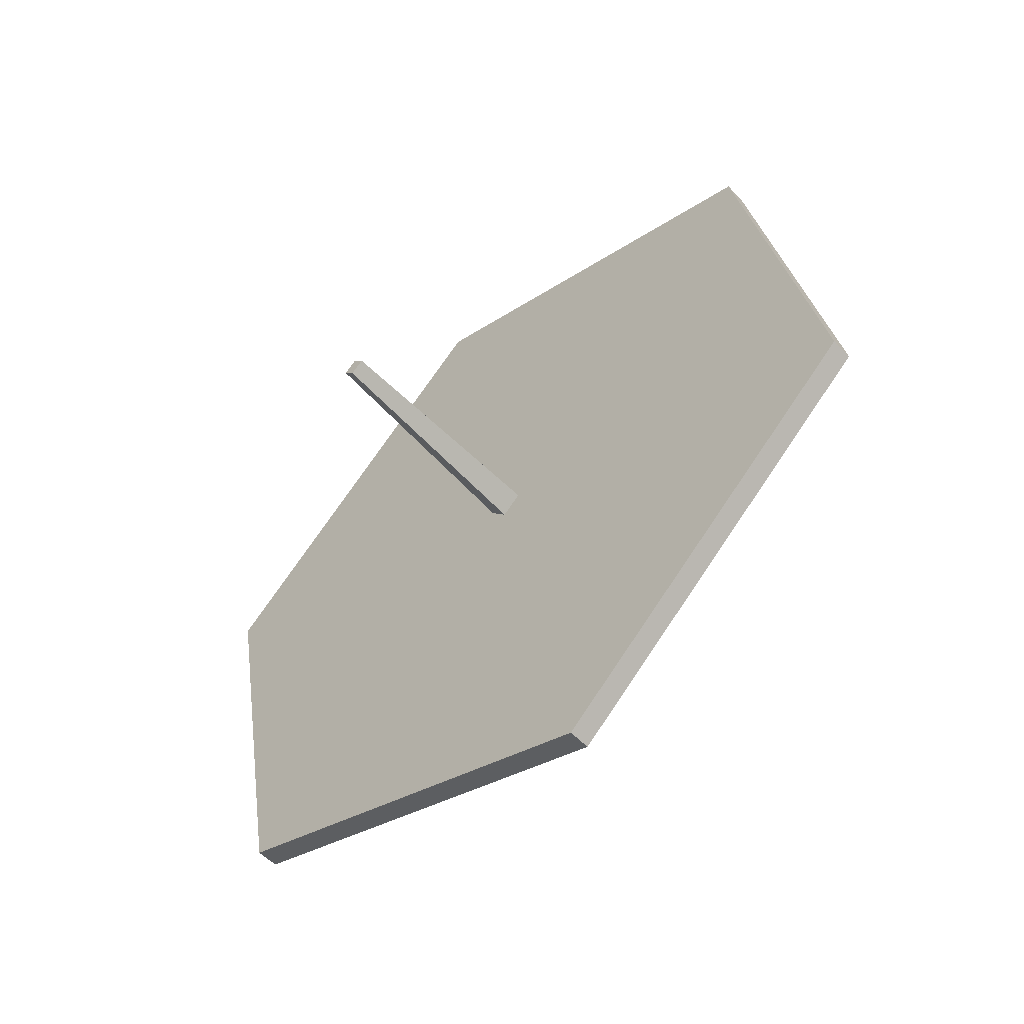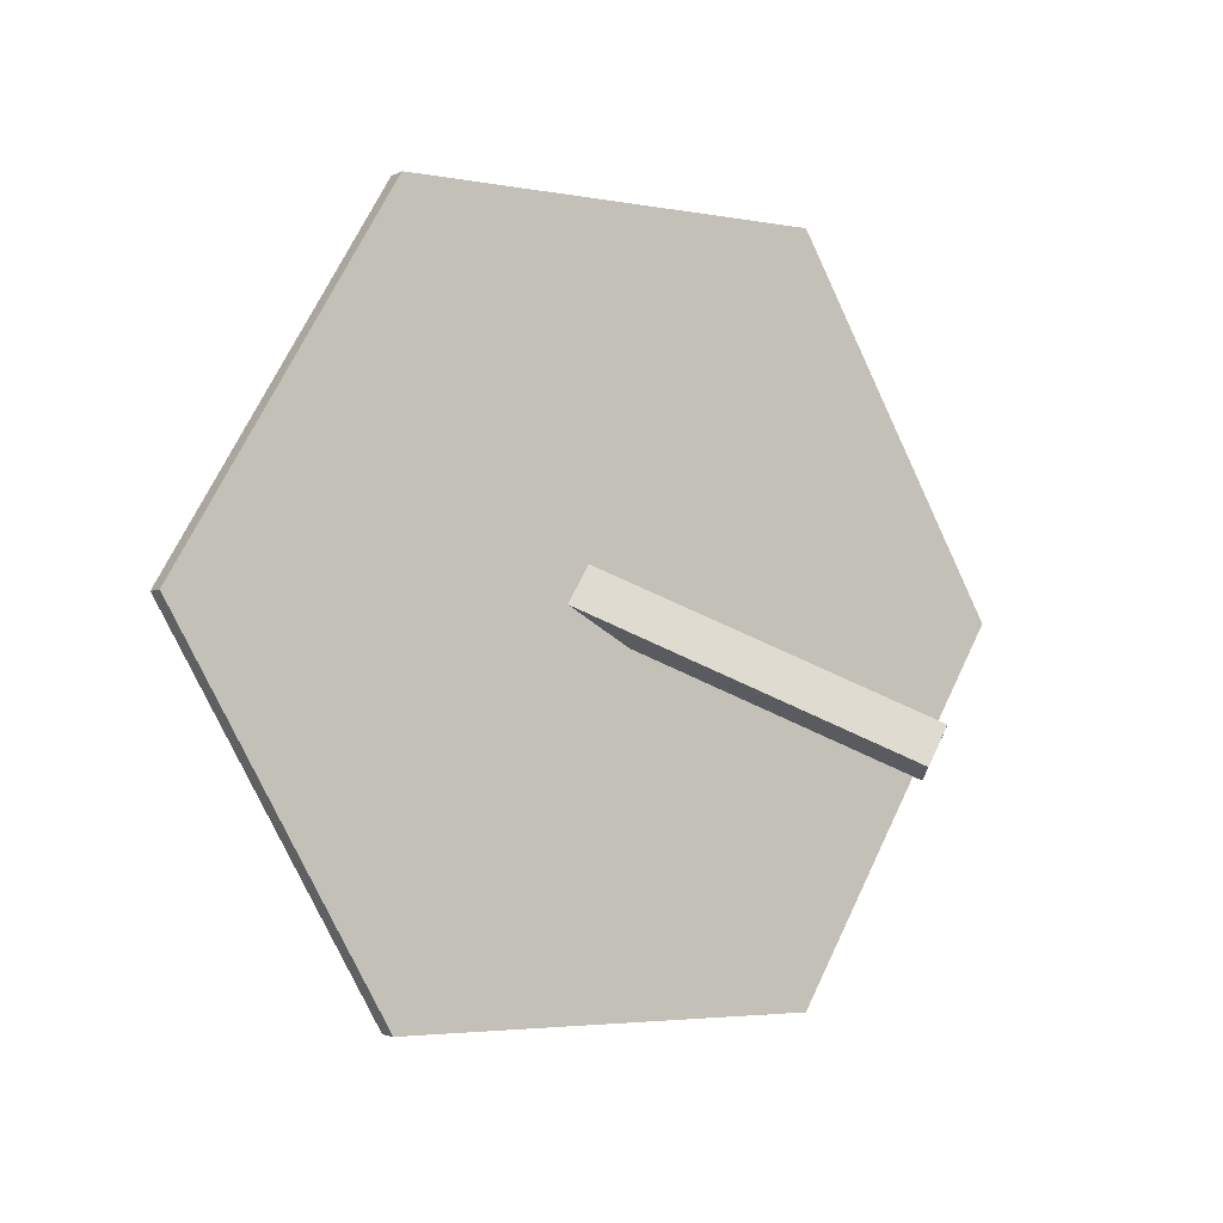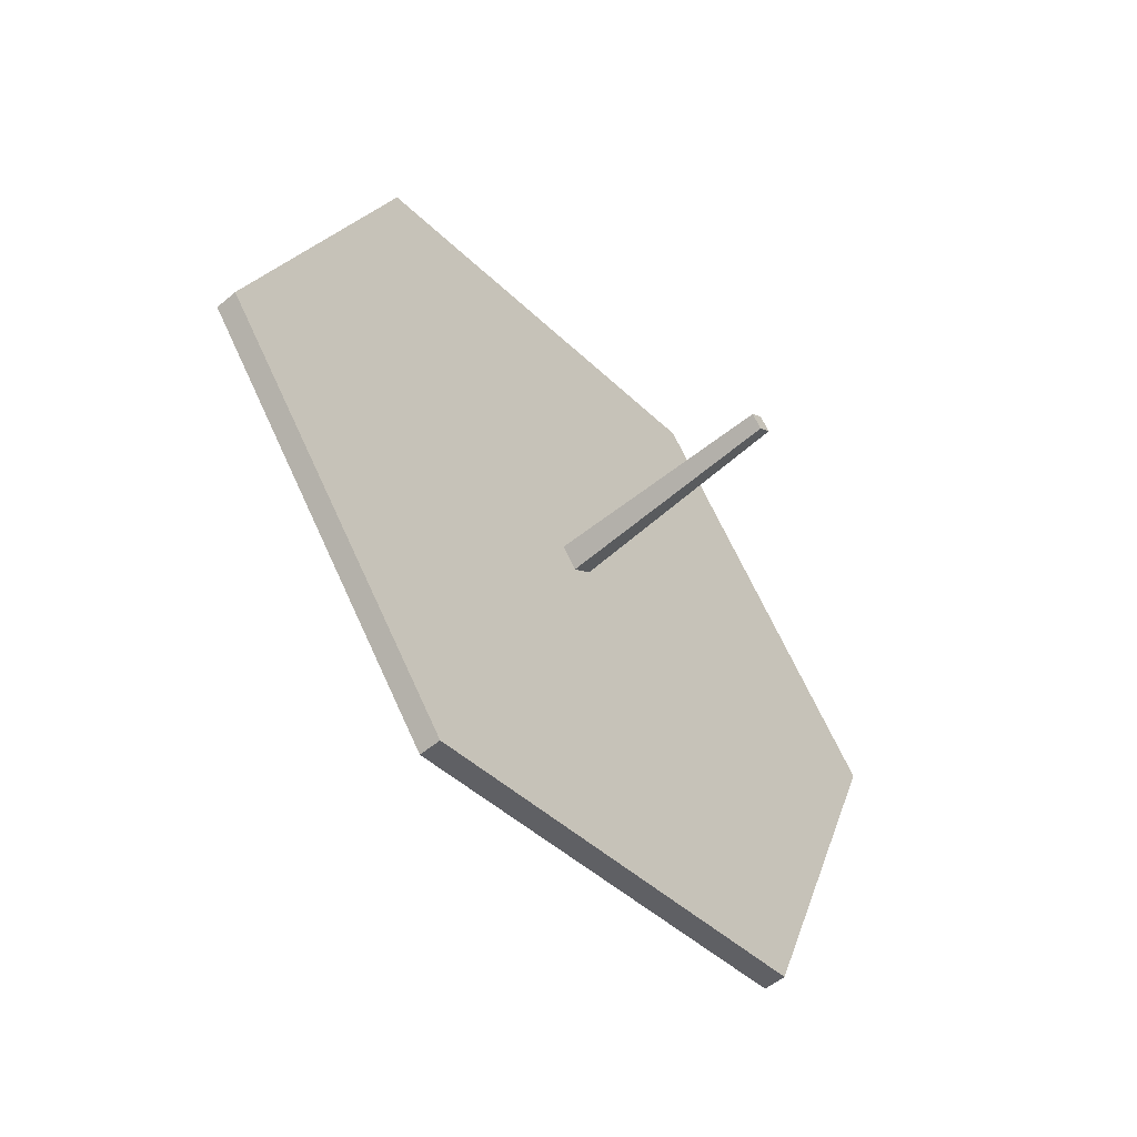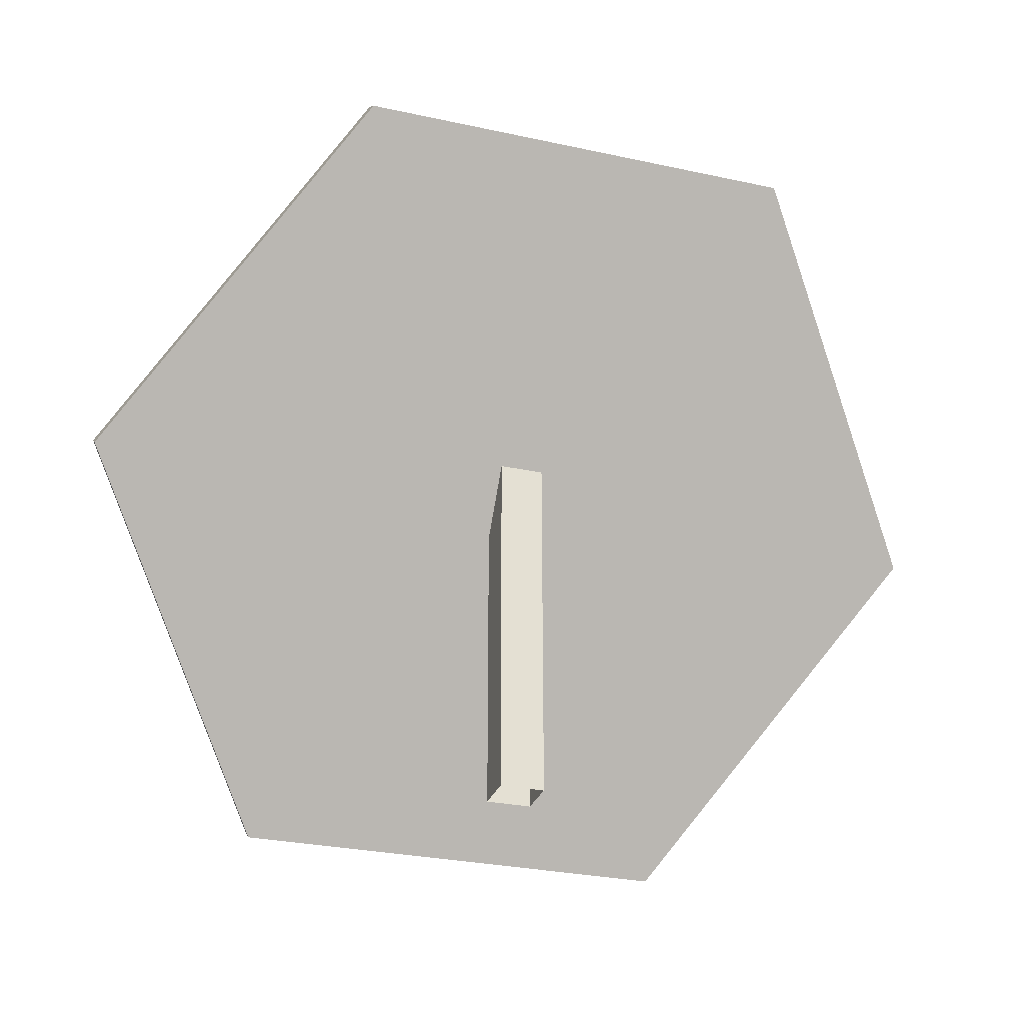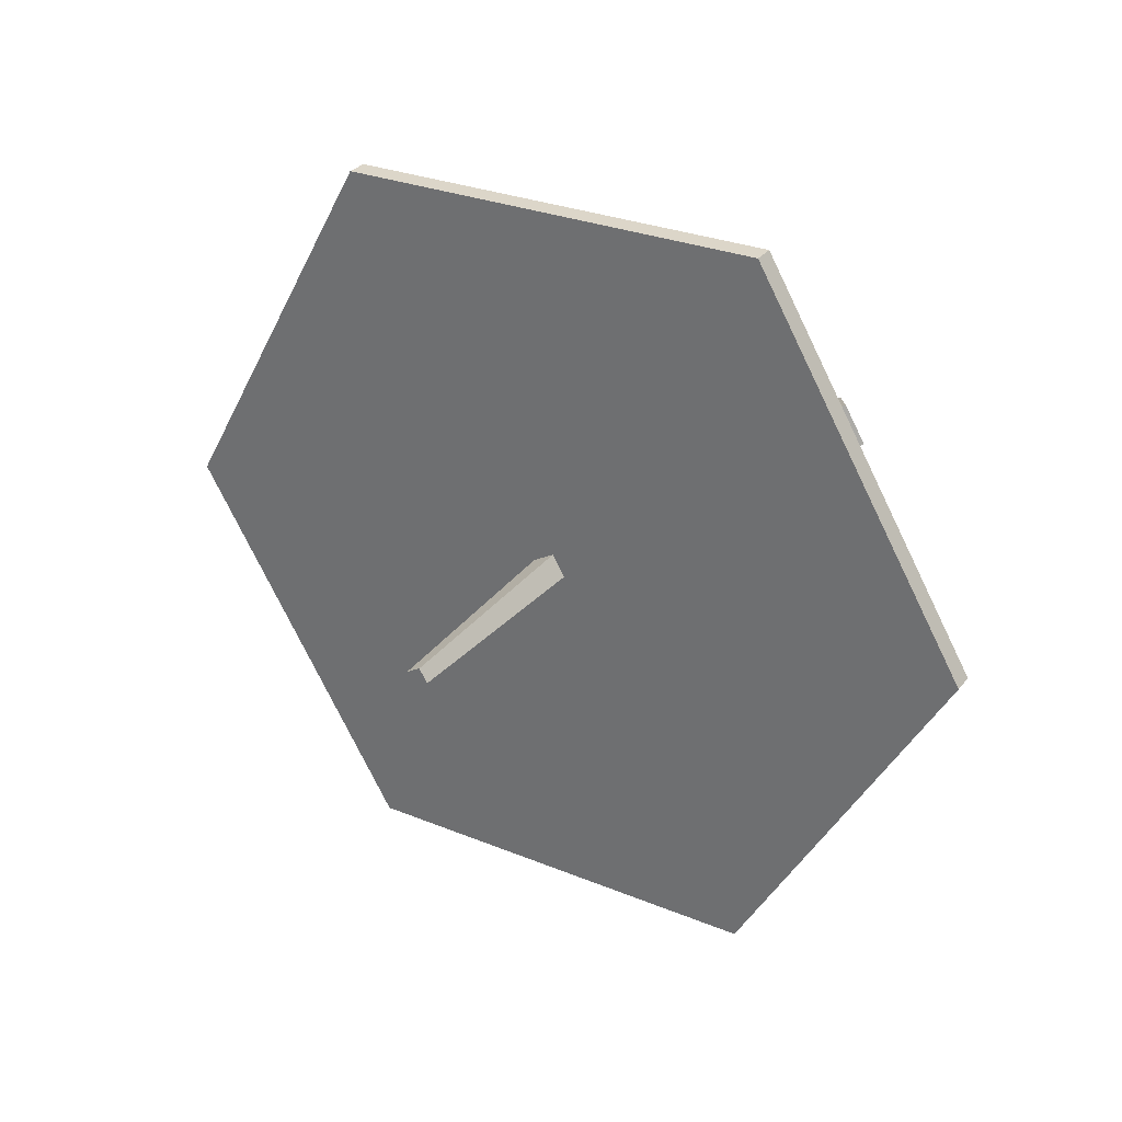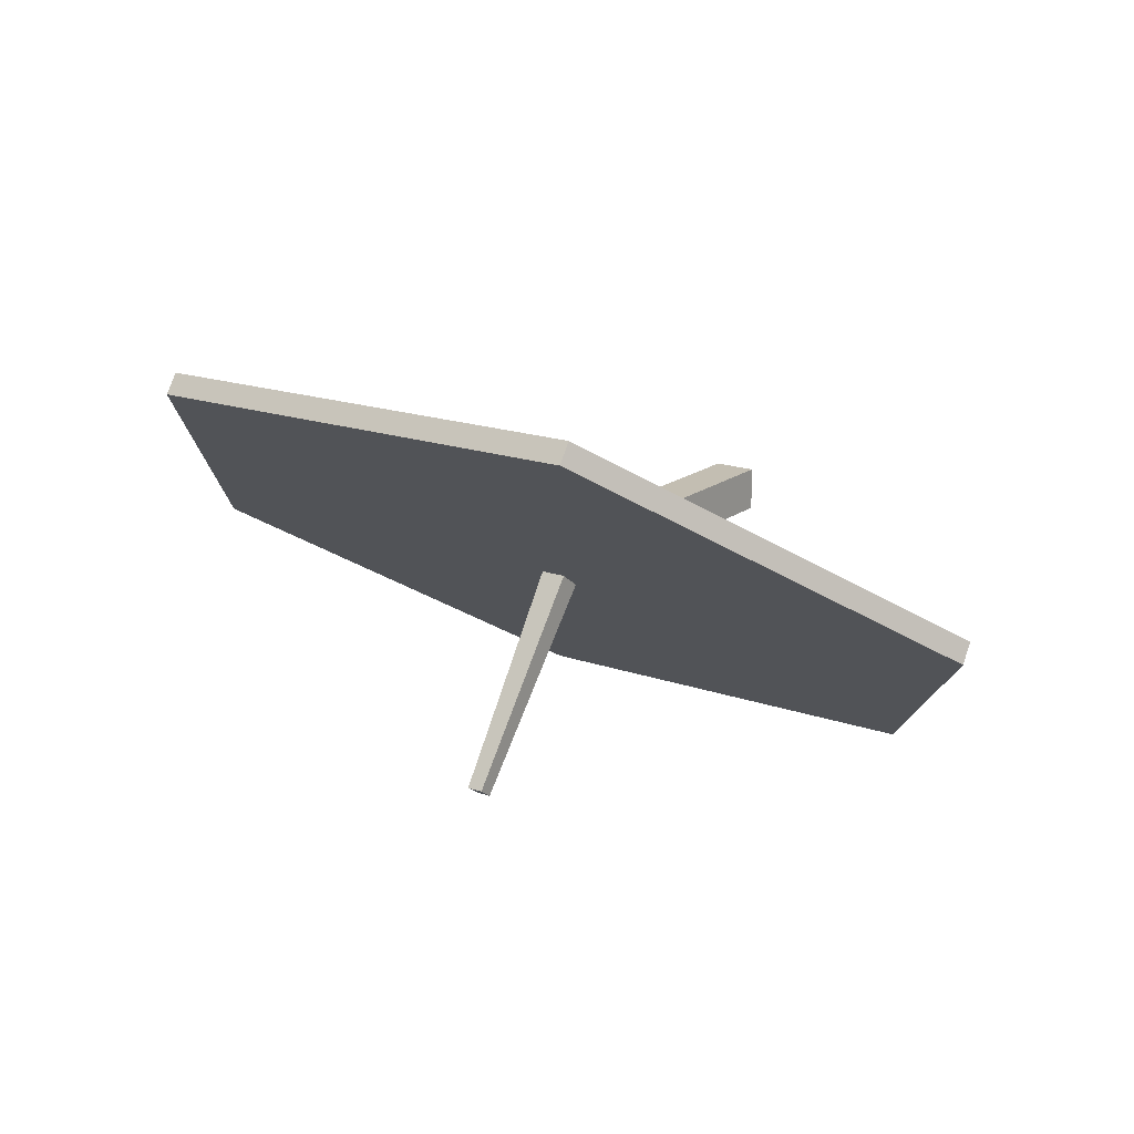
<metadata>
{"format":"obj","ext":"obj","renderer":"f3d","projection":"perspective","resolution":1024,"background":"white","views":[{"elev":73.1,"azim":-56.1,"up":"+Y"},{"elev":69.9,"azim":-64.4,"up":"+Z"},{"elev":66.5,"azim":65.6,"up":"+Y"},{"elev":-29.3,"azim":-17.8,"up":"+Y"},{"elev":-76.3,"azim":-64.0,"up":"+Z"},{"elev":17.5,"azim":-145.0,"up":"+Z"}]}
</metadata>
<code>
o Cube
v 0.55 0 0.45
v 0.55 0 0.55
v 0.45 0 0.55
v 0.45 0 0.45
v 0.55 0.73 0.45
v 0.55 0.85 0.55
v 0.45 0.85 0.55
v 0.45 0.73 0.45
v 0.5183 1.062 0.02993
v 0.53 0.7182 0.4724
v 0.5183 1.092 0.05092
v 0.53 0.7674 0.5068
v 0.4817 1.062 0.02993
v 0.47 0.7182 0.4724
v 0.4817 1.092 0.05092
v 0.47 0.7674 0.5068
v -0 0.02625 -0.001253
v -0 0.05493 -0.04221
v 1 0.02625 -0.001253
v 1 0.05493 -0.04221
v 1.5 0.7357 0.4955
v 1.5 0.7643 0.4545
v 1 1.445 0.9922
v 1 1.474 0.9513
v -0 1.445 0.9922
v -0 1.474 0.9513
v -0.5 0.7357 0.4955
v -0.5 0.7643 0.4545
f 5 8 7 6
f 1 5 6 2
f 2 6 7 3
f 3 7 8 4
f 5 1 4 8
f 14 10 12 16
f 12 11 15 16
f 10 9 11 12
f 14 13 9 10
f 16 15 13 14
f 18 19 17
f 19 22 21
f 21 24 23
f 24 25 23
f 18 26 22
f 9 13 15 11
f 25 28 27
f 27 18 17
f 19 25 27
f 18 20 19
f 19 20 22
f 21 22 24
f 24 26 25
f 22 20 18
f 18 28 26
f 26 24 22
f 25 26 28
f 27 28 18
f 27 17 19
f 19 21 23
f 23 25 19

</code>
